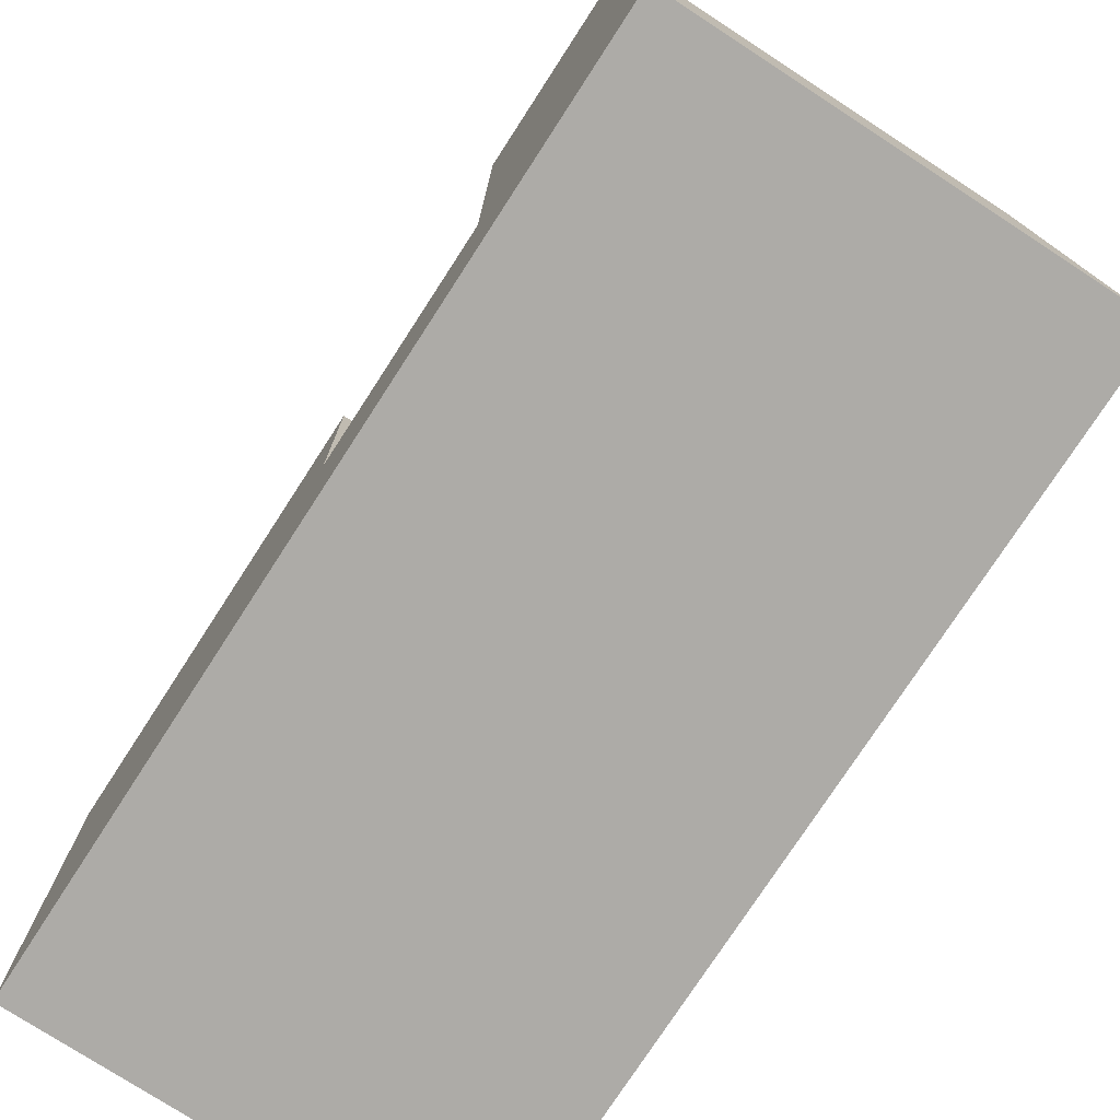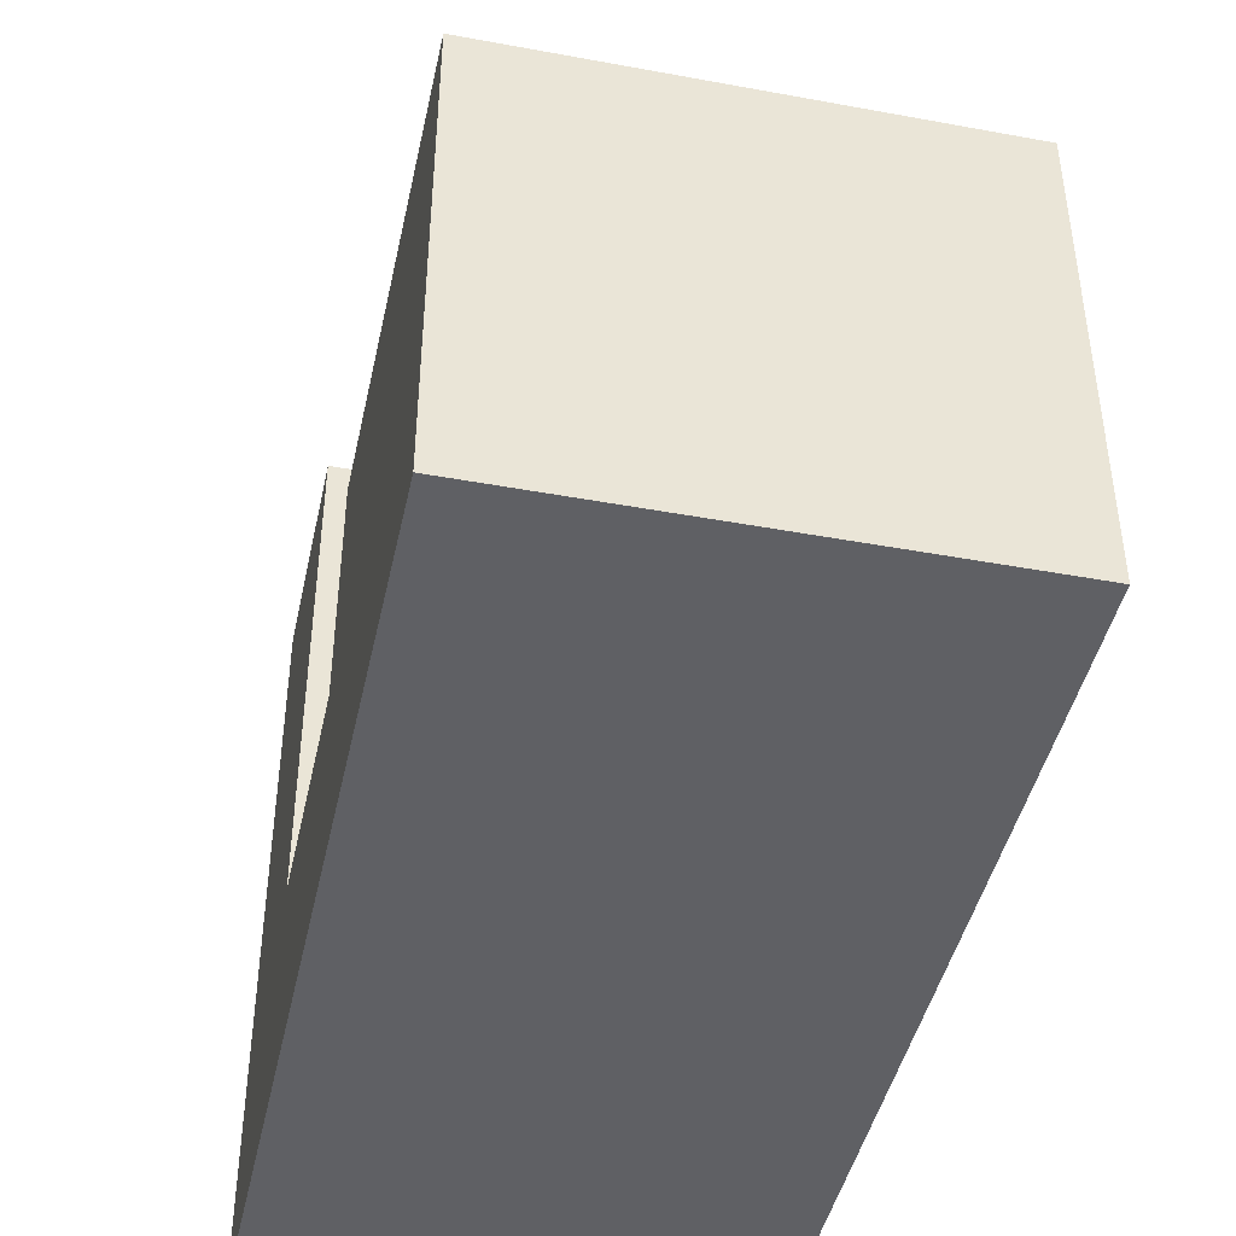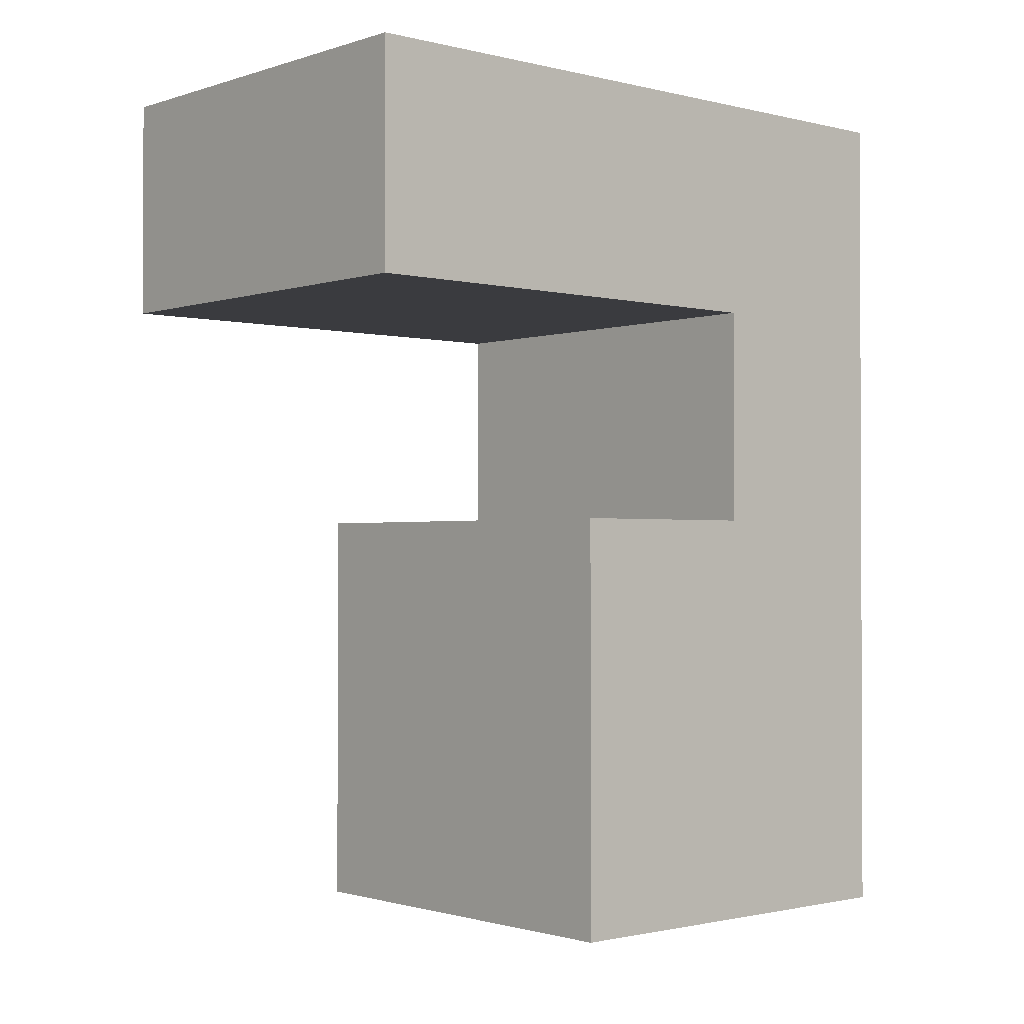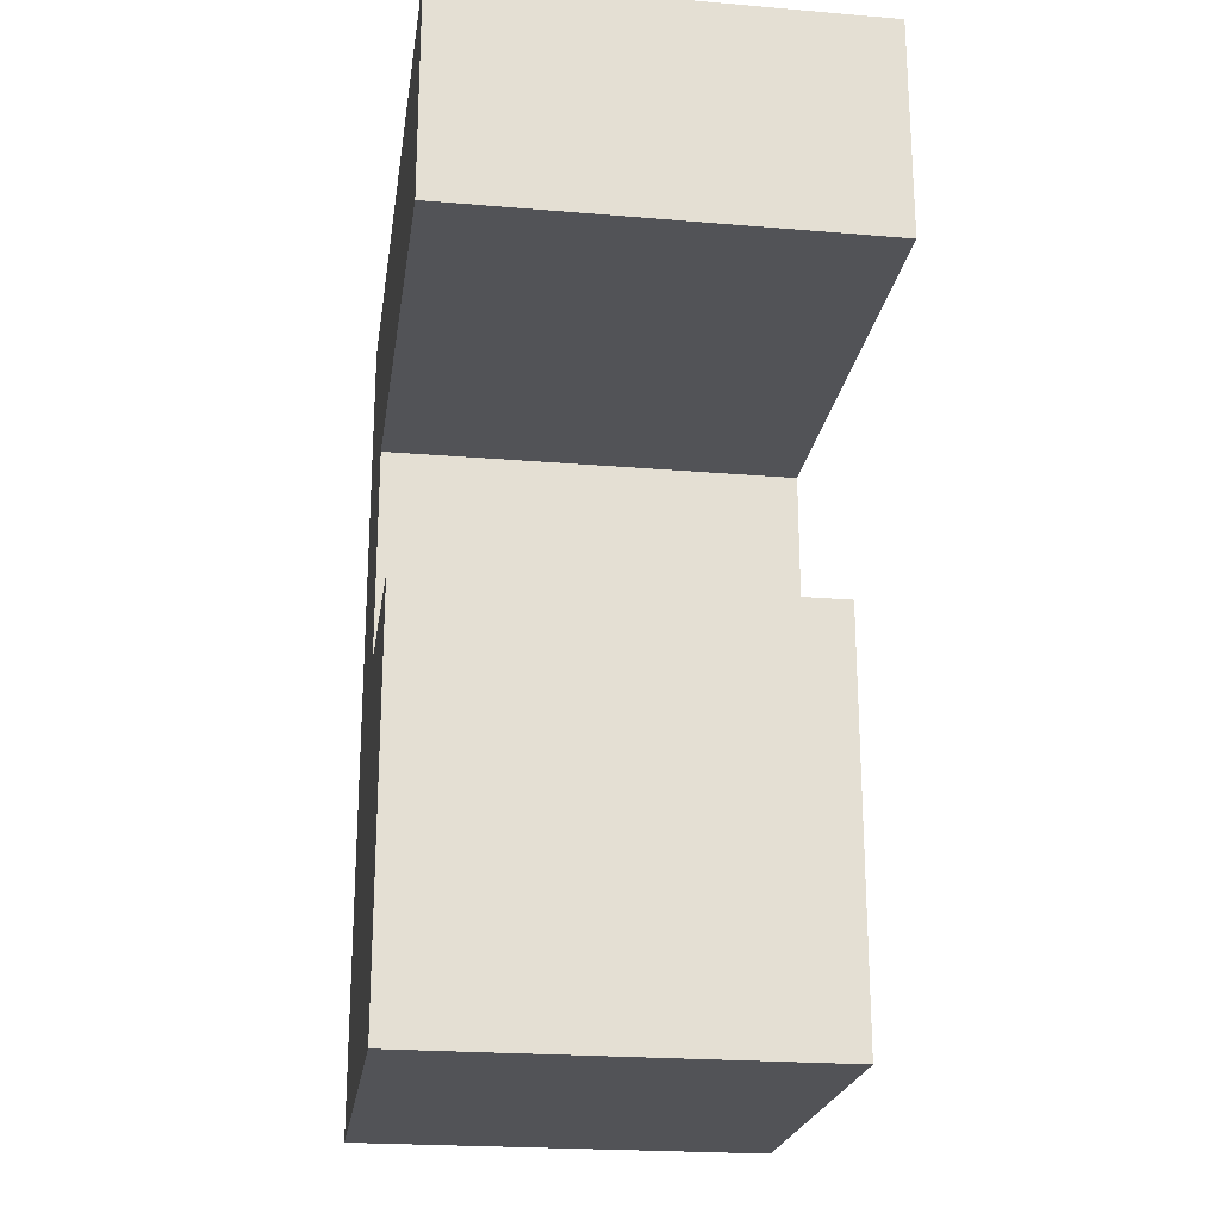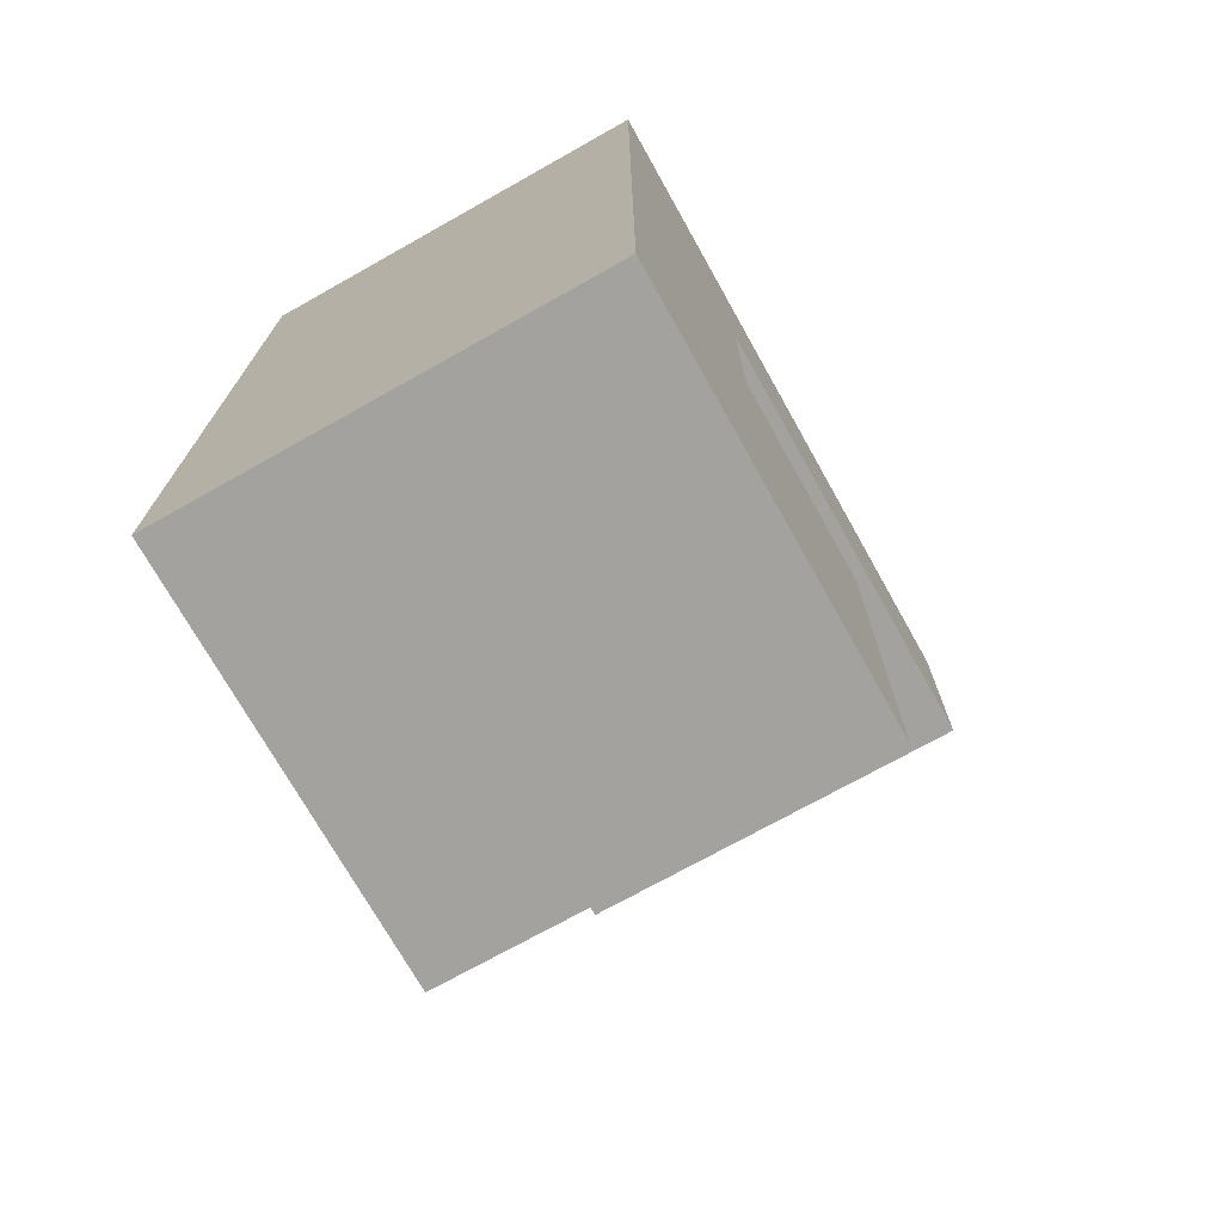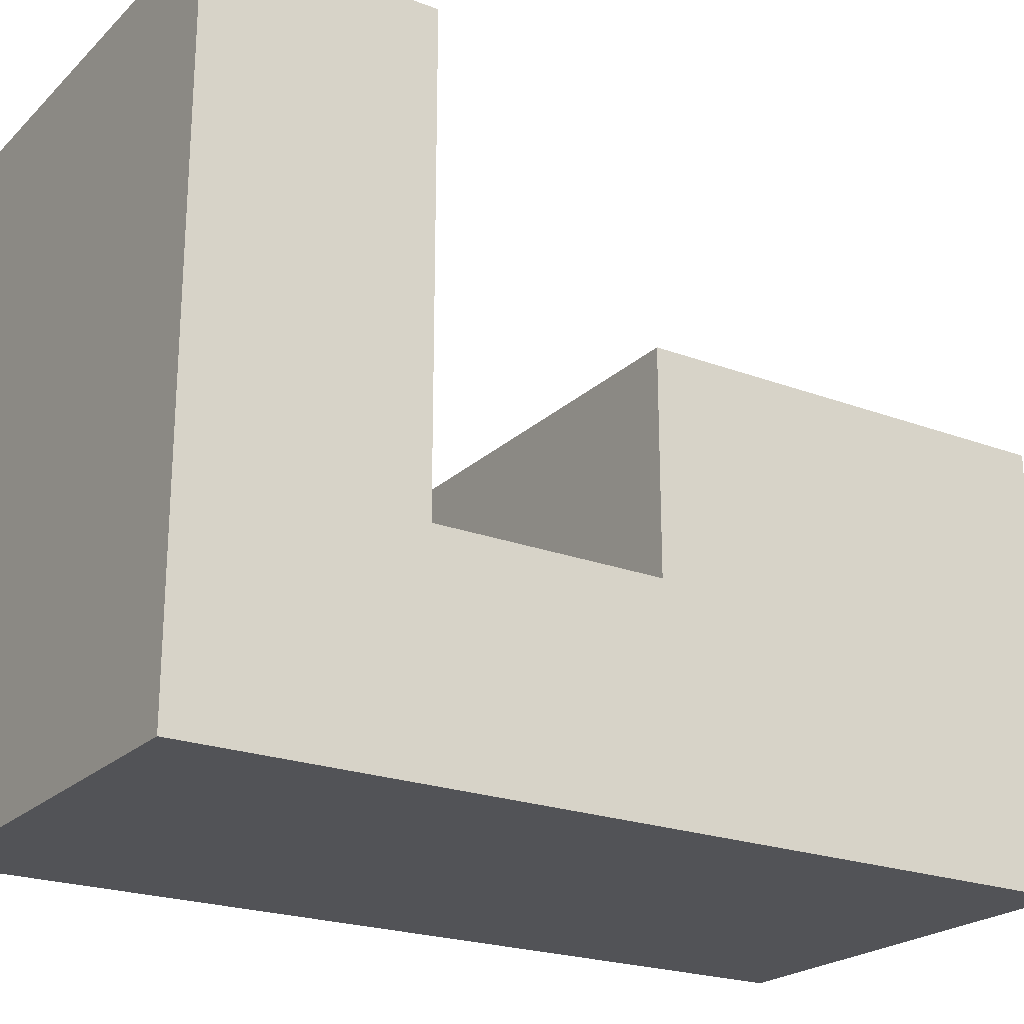
<metadata>
{"format":"obj","ext":"obj","renderer":"f3d","projection":"perspective","resolution":1024,"background":"white","views":[{"elev":-76.4,"azim":147.0,"up":"+Z"},{"elev":-44.2,"azim":-12.2,"up":"+Z"},{"elev":-1.3,"azim":48.7,"up":"+Y"},{"elev":-22.5,"azim":-8.3,"up":"+Y"},{"elev":-72.6,"azim":-150.7,"up":"+Y"},{"elev":-22.5,"azim":-122.9,"up":"+Z"}]}
</metadata>
<code>
o Cube
v 1 1 -1
v 1 -1 -1
v 1 1 1
v 1 -1 1
v -1 1 -1
v -1 -1 -1
v -1 1 1
v -1 -1 1
v -1 -1 0
v 1 1 0
v -1 1 0
v 1 -1 0
v -1 3.103 0
v -1 3.103 -1
v 1 3.103 -1
v 1 3.103 0
v 1 2.051 -1
v 1 2.051 0
v -1 2.051 0
v -1 2.051 -1
v 1 2.051 -1
v 1 2.051 0
v -1 2.051 0
v -1 2.051 -1
v 1 3.103 0
v 1 2.051 0
v -1 3.103 2.231
v 1 3.103 2.231
v -1 2.051 2.231
v 1 2.051 2.231
f 10 11 7 3
f 4 3 7 8
f 9 11 5 6
f 9 12 4 8
f 12 10 3 4
f 6 5 1 2
f 2 1 10 12
f 6 2 12 9
f 8 7 11 9
f 18 17 15 16
f 15 14 13 16
f 20 19 13 14
f 17 20 14 15
f 13 19 29 27
f 11 10 18 19
f 1 5 20 17
f 5 11 19 20
f 10 1 17 18
f 18 17 21 22
f 17 20 24 21
f 20 19 23 24
f 19 18 22 23
f 18 16 25 26
f 29 30 28 27
f 18 16 28 30
f 16 13 27 28
f 19 18 30 29

</code>
